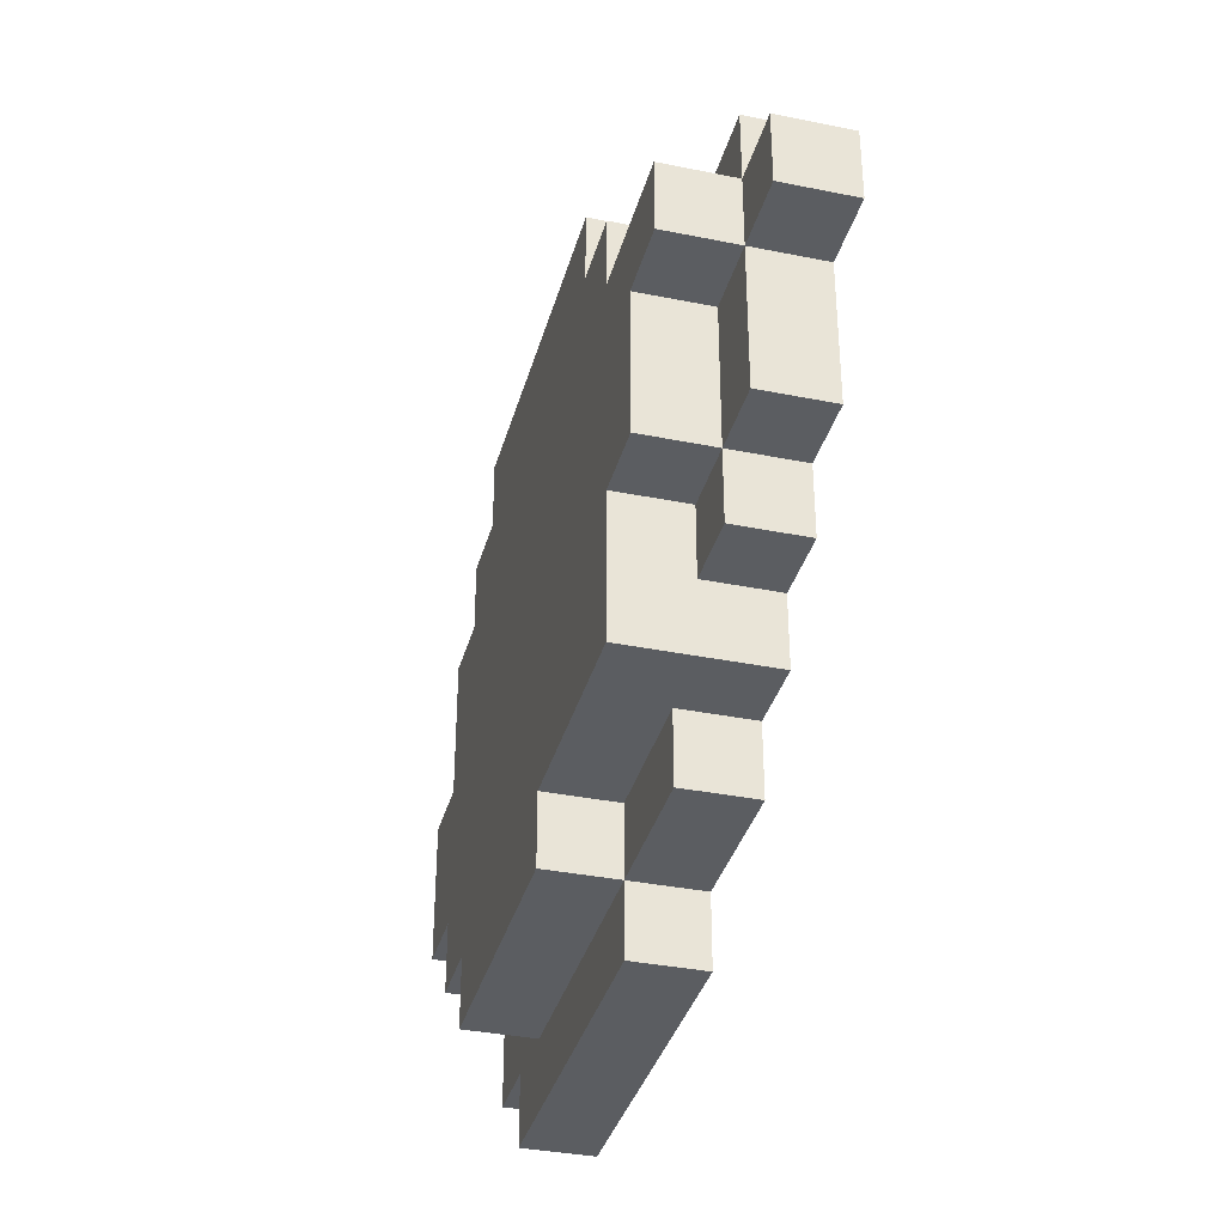
<metadata>
{"format":"obj","ext":"obj","renderer":"f3d","projection":"perspective","resolution":1024,"background":"white","views":[{"elev":-35.8,"azim":75.1,"up":"+Z"}]}
</metadata>
<code>
o
v -0.6 0.1 0
v -0.6 0.1 -0.2
v -0.6 0.2 0
v -0.6 0.2 -0.2
v -0.5 0 0
v -0.5 0 -0.2
v -0.5 0.1 0.2
v -0.5 0.1 0.1
v -0.5 0.1 0
v -0.5 0.1 -0.2
v -0.5 0.1 -0.4
v -0.5 0.2 0.2
v -0.5 0.2 0.1
v -0.5 0.2 0
v -0.5 0.2 -0.2
v -0.5 0.2 -0.4
v -0.4 0 0.2
v -0.4 0 0.1
v -0.4 0 0
v -0.4 0 -0.2
v -0.4 0 -0.3
v -0.4 0.1 0.4
v -0.4 0.1 0.3
v -0.4 0.1 0.2
v -0.4 0.1 0.1
v -0.4 0.1 0
v -0.4 0.1 -0.2
v -0.4 0.1 -0.3
v -0.4 0.1 -0.4
v -0.4 0.1 -0.5
v -0.4 0.2 0.4
v -0.4 0.2 0.3
v -0.4 0.2 0.2
v -0.4 0.2 -0.4
v -0.4 0.2 -0.5
v -0.3 0 0.3
v -0.3 0 0.2
v -0.3 0 -0.3
v -0.3 0 -0.4
v -0.3 0.1 0.3
v -0.3 0.1 0.2
v -0.3 0.1 -0.3
v -0.3 0.1 -0.4
v -0.2 0 0.4
v -0.2 0 0.3
v -0.2 0.1 0.5
v -0.2 0.1 0.4
v -0.2 0.1 0.3
v -0.2 0.2 0.5
v -0.2 0.2 0.4
v 0.1 0.1 -0.3
v 0.1 0.1 -0.4
v 0.1 0.2 -0.3
v 0.1 0.2 -0.4
v 0.3 0.1 0.4
v 0.3 0.1 0.3
v 0.3 0.1 -0.2
v 0.3 0.1 -0.3
v 0.3 0.2 0.4
v 0.3 0.2 0.3
v 0.3 0.2 -0.2
v 0.3 0.2 -0.3
v 0.4 0.1 0.3
v 0.4 0.1 0.2
v 0.4 0.1 -0.1
v 0.4 0.1 -0.2
v 0.4 0.2 0.3
v 0.4 0.2 0.2
v 0.4 0.2 -0.1
v 0.4 0.2 -0.2
v 0.5 0.1 0.1
v 0.5 0.1 0
v 0.5 0.1 -0.1
v 0.5 0.2 0.1
v 0.5 0.2 0
v 0.5 0.2 -0.1
v 0.6 0.1 0.2
v 0.6 0.1 0.1
v 0.6 0.2 0.2
v 0.6 0.2 0.1
v -0.5 0.1 0
v -0.5 0.1 -0.2
v -0.5 0.2 0
v -0.5 0.2 -0.2
v -0.4 0.1 0.2
v -0.4 0.1 0.1
v -0.4 0.1 0
v -0.4 0.1 -0.2
v -0.4 0.1 -0.3
v -0.4 0.2 0.2
v -0.4 0.2 0.1
v -0.4 0.2 0
v -0.4 0.2 -0.2
v -0.4 0.2 -0.3
v -0.3 0.1 0.3
v -0.3 0.1 0.2
v -0.3 0.1 -0.3
v -0.3 0.1 -0.4
v -0.3 0.2 0.3
v -0.3 0.2 0.2
v -0.3 0.2 -0.3
v -0.3 0.2 -0.4
v -0.2 0.1 0.4
v -0.2 0.1 0.3
v -0.2 0.2 0.4
v -0.2 0.2 0.3
v 0.1 0 -0.3
v 0.1 0 -0.4
v 0.1 0.1 -0.3
v 0.1 0.1 -0.4
v 0.1 0.1 -0.5
v 0.1 0.2 -0.4
v 0.1 0.2 -0.5
v 0.3 0 0.4
v 0.3 0 0.3
v 0.3 0.1 0.5
v 0.3 0.1 0.4
v 0.3 0.1 0.3
v 0.3 0.1 -0.3
v 0.3 0.1 -0.4
v 0.3 0.2 0.5
v 0.3 0.2 0.4
v 0.3 0.2 -0.3
v 0.3 0.2 -0.4
v 0.4 0 0.3
v 0.4 0 0.2
v 0.4 0 -0.1
v 0.4 0 -0.2
v 0.4 0 -0.3
v 0.4 0.1 0.4
v 0.4 0.1 0.3
v 0.4 0.1 0.2
v 0.4 0.1 -0.1
v 0.4 0.1 -0.2
v 0.4 0.1 -0.3
v 0.4 0.2 0.4
v 0.4 0.2 0.3
v 0.4 0.2 -0.2
v 0.4 0.2 -0.3
v 0.5 0 0.1
v 0.5 0 0
v 0.5 0 -0.1
v 0.5 0.1 0.1
v 0.5 0.1 0
v 0.5 0.1 -0.1
v 0.5 0.1 -0.2
v 0.5 0.2 -0.1
v 0.5 0.2 -0.2
v 0.6 0 0.2
v 0.6 0 0.1
v 0.6 0.1 0.3
v 0.6 0.1 0.2
v 0.6 0.1 0.1
v 0.6 0.1 0
v 0.6 0.1 -0.1
v 0.6 0.2 0.3
v 0.6 0.2 0.2
v 0.6 0.2 0.1
v 0.6 0.2 0
v 0.6 0.2 -0.1
v 0.7 0.1 0.2
v 0.7 0.1 0.1
v 0.7 0.2 0.2
v 0.7 0.2 0.1
v -0.2 0.1 0.5
v -0.2 0.2 0.5
v 0.1 0.1 0.5
v 0.1 0.2 0.5
v 0.3 0.1 0.5
v 0.3 0.2 0.5
v -0.4 0.1 0.4
v -0.4 0.2 0.4
v -0.3 0.1 0.4
v -0.3 0.2 0.4
v -0.2 0 0.4
v -0.2 0.1 0.4
v -0.2 0.2 0.4
v -0.1 0 0.4
v -0.1 0.1 0.4
v -5.96e-08 0 0.4
v -5.96e-08 0.1 0.4
v 0.1 0.1 0.4
v 0.3 0 0.4
v 0.3 0.1 0.4
v 0.3 0.2 0.4
v 0.4 0.1 0.4
v 0.4 0.2 0.4
v -0.3 0 0.3
v -0.3 0.1 0.3
v -0.2 0 0.3
v -0.2 0.1 0.3
v 0.3 0 0.3
v 0.3 0.1 0.3
v 0.4 0 0.3
v 0.4 0.1 0.3
v 0.4 0.2 0.3
v 0.6 0.1 0.3
v 0.6 0.2 0.3
v -0.5 0.1 0.2
v -0.5 0.2 0.2
v -0.4 0 0.2
v -0.4 0.1 0.2
v -0.4 0.2 0.2
v -0.3 0 0.2
v -0.3 0.1 0.2
v 0.4 0 0.2
v 0.4 0.1 0.2
v 0.6 0 0.2
v 0.6 0.1 0.2
v 0.6 0.2 0.2
v 0.7 0.1 0.2
v 0.7 0.2 0.2
v 0.5 0.1 0.1
v 0.5 0.2 0.1
v 0.6 0.1 0.1
v 0.6 0.2 0.1
v -0.6 0.1 0
v -0.6 0.2 0
v -0.5 0 0
v -0.5 0.1 0
v -0.5 0.2 0
v -0.4 0 0
v -0.4 0.1 0
v 0.4 0.1 -0.1
v 0.4 0.2 -0.1
v 0.5 0.1 -0.1
v 0.5 0.2 -0.1
v -0.5 0.1 -0.2
v -0.5 0.2 -0.2
v -0.4 0.1 -0.2
v -0.4 0.2 -0.2
v 0.3 0.1 -0.2
v 0.3 0.2 -0.2
v 0.4 0.1 -0.2
v 0.4 0.2 -0.2
v -0.4 0.1 -0.3
v -0.4 0.2 -0.3
v -0.3 0.1 -0.3
v -0.3 0.2 -0.3
v 0.1 0.1 -0.3
v 0.1 0.2 -0.3
v 0.2 0.1 -0.3
v 0.2 0.2 -0.3
v 0.3 0.1 -0.3
v 0.3 0.2 -0.3
v -0.3 0.1 -0.4
v -0.3 0.2 -0.4
v -0.1 0.1 -0.4
v -0.1 0.2 -0.4
v 0.1 0.1 -0.4
v 0.1 0.2 -0.4
v -0.2 0.1 0.4
v -0.2 0.2 0.4
v -0.1 0.1 0.4
v -5.96e-08 0.1 0.4
v 0.1 0.1 0.4
v 0.1 0.2 0.4
v 0.3 0.1 0.4
v 0.3 0.2 0.4
v -0.3 0.1 0.3
v -0.3 0.2 0.3
v -0.2 0.1 0.3
v -0.2 0.2 0.3
v 0.3 0.1 0.3
v 0.3 0.2 0.3
v 0.4 0.1 0.3
v 0.4 0.2 0.3
v -0.4 0.1 0.2
v -0.4 0.2 0.2
v -0.3 0.1 0.2
v -0.3 0.2 0.2
v 0.4 0.1 0.2
v 0.4 0.2 0.2
v 0.6 0.1 0.2
v 0.6 0.2 0.2
v 0.5 0 0.1
v 0.5 0.1 0.1
v 0.6 0 0.1
v 0.6 0.1 0.1
v 0.6 0.2 0.1
v 0.7 0.1 0.1
v 0.7 0.2 0.1
v -0.5 0.1 0
v -0.5 0.2 0
v -0.4 0.1 0
v -0.4 0.2 0
v 0.4 0 -0.1
v 0.4 0.1 -0.1
v 0.5 0 -0.1
v 0.5 0.1 -0.1
v 0.5 0.2 -0.1
v 0.6 0.1 -0.1
v 0.6 0.2 -0.1
v -0.6 0.1 -0.2
v -0.6 0.2 -0.2
v -0.5 0 -0.2
v -0.5 0.1 -0.2
v -0.5 0.2 -0.2
v -0.4 0 -0.2
v -0.4 0.1 -0.2
v 0.4 0.1 -0.2
v 0.4 0.2 -0.2
v 0.5 0.1 -0.2
v 0.5 0.2 -0.2
v -0.4 0 -0.3
v -0.4 0.1 -0.3
v -0.3 0 -0.3
v -0.3 0.1 -0.3
v 0.1 0 -0.3
v 0.1 0.1 -0.3
v 0.2 0.1 -0.3
v 0.3 0.1 -0.3
v 0.3 0.2 -0.3
v 0.4 0 -0.3
v 0.4 0.1 -0.3
v 0.4 0.2 -0.3
v -0.5 0.1 -0.4
v -0.5 0.2 -0.4
v -0.4 0.1 -0.4
v -0.4 0.2 -0.4
v -0.3 0 -0.4
v -0.3 0.1 -0.4
v -0.1 0.1 -0.4
v 0.1 0 -0.4
v 0.1 0.1 -0.4
v 0.1 0.2 -0.4
v 0.2 0.1 -0.4
v 0.2 0.2 -0.4
v 0.3 0.1 -0.4
v 0.3 0.2 -0.4
v -0.4 0.1 -0.5
v -0.4 0.2 -0.5
v -0.3 0.1 -0.5
v -0.3 0.2 -0.5
v -0.1 0.1 -0.5
v -0.1 0.2 -0.5
v 0.1 0.1 -0.5
v 0.1 0.2 -0.5
v -0.2 0 0.4
v -0.1 0 0.4
v -5.96e-08 0 0.4
v 0.3 0 0.4
v -0.3 0 0.3
v -0.2 0 0.3
v -0.1 0 0.3
v -5.96e-08 0 0.3
v 0.2 0 0.3
v 0.3 0 0.3
v 0.4 0 0.3
v -0.4 0 0.2
v -0.3 0 0.2
v -0.2 0 0.2
v -0.1 0 0.2
v -5.96e-08 0 0.2
v 0.1 0 0.2
v 0.2 0 0.2
v 0.3 0 0.2
v 0.4 0 0.2
v 0.6 0 0.2
v -0.4 0 0.1
v -0.3 0 0.1
v -0.2 0 0.1
v -0.1 0 0.1
v -5.96e-08 0 0.1
v 0.1 0 0.1
v 0.2 0 0.1
v 0.3 0 0.1
v 0.4 0 0.1
v 0.5 0 0.1
v 0.6 0 0.1
v -0.5 0 0
v -0.4 0 0
v -0.3 0 0
v -0.2 0 0
v -0.1 0 0
v 0.2 0 0
v 0.3 0 0
v 0.4 0 0
v 0.5 0 0
v -0.4 0 -0.1
v -0.3 0 -0.1
v -0.2 0 -0.1
v -0.1 0 -0.1
v -5.96e-08 0 -0.1
v 0.1 0 -0.1
v 0.2 0 -0.1
v 0.3 0 -0.1
v 0.4 0 -0.1
v 0.5 0 -0.1
v -0.5 0 -0.2
v -0.4 0 -0.2
v -0.3 0 -0.2
v -0.2 0 -0.2
v -0.1 0 -0.2
v -5.96e-08 0 -0.2
v 0.1 0 -0.2
v 0.4 0 -0.2
v -0.4 0 -0.3
v -0.3 0 -0.3
v -0.2 0 -0.3
v -0.1 0 -0.3
v -5.96e-08 0 -0.3
v 0.1 0 -0.3
v 0.4 0 -0.3
v -0.3 0 -0.4
v 0.1 0 -0.4
v -0.2 0.1 0.5
v 0.1 0.1 0.5
v 0.3 0.1 0.5
v -0.4 0.1 0.4
v -0.3 0.1 0.4
v -0.2 0.1 0.4
v -0.1 0.1 0.4
v -5.96e-08 0.1 0.4
v 0.1 0.1 0.4
v 0.3 0.1 0.4
v 0.4 0.1 0.4
v -0.4 0.1 0.3
v -0.3 0.1 0.3
v -0.2 0.1 0.3
v 0.3 0.1 0.3
v 0.4 0.1 0.3
v 0.6 0.1 0.3
v -0.5 0.1 0.2
v -0.4 0.1 0.2
v -0.3 0.1 0.2
v 0.4 0.1 0.2
v 0.6 0.1 0.2
v 0.7 0.1 0.2
v -0.5 0.1 0.1
v -0.4 0.1 0.1
v 0.5 0.1 0.1
v 0.6 0.1 0.1
v 0.7 0.1 0.1
v -0.6 0.1 0
v -0.5 0.1 0
v -0.4 0.1 0
v 0.5 0.1 0
v 0.6 0.1 0
v 0.4 0.1 -0.1
v 0.5 0.1 -0.1
v 0.6 0.1 -0.1
v -0.6 0.1 -0.2
v -0.5 0.1 -0.2
v -0.4 0.1 -0.2
v 0.4 0.1 -0.2
v 0.5 0.1 -0.2
v -0.4 0.1 -0.3
v -0.3 0.1 -0.3
v 0.1 0.1 -0.3
v 0.2 0.1 -0.3
v 0.3 0.1 -0.3
v -0.5 0.1 -0.4
v -0.4 0.1 -0.4
v -0.3 0.1 -0.4
v -0.1 0.1 -0.4
v 0.1 0.1 -0.4
v 0.2 0.1 -0.4
v 0.3 0.1 -0.4
v -0.4 0.1 -0.5
v -0.3 0.1 -0.5
v -0.1 0.1 -0.5
v 0.1 0.1 -0.5
v -0.2 0.1 0.4
v -0.1 0.1 0.4
v -5.96e-08 0.1 0.4
v 0.1 0.1 0.4
v 0.3 0.1 0.4
v -0.3 0.1 0.3
v -0.2 0.1 0.3
v -0.1 0.1 0.3
v -5.96e-08 0.1 0.3
v 0.2 0.1 0.3
v 0.3 0.1 0.3
v 0.4 0.1 0.3
v -0.4 0.1 0.2
v -0.3 0.1 0.2
v -0.2 0.1 0.2
v -0.1 0.1 0.2
v -5.96e-08 0.1 0.2
v 0.1 0.1 0.2
v 0.2 0.1 0.2
v 0.3 0.1 0.2
v 0.4 0.1 0.2
v 0.6 0.1 0.2
v -0.4 0.1 0.1
v -0.3 0.1 0.1
v -0.2 0.1 0.1
v -0.1 0.1 0.1
v -5.96e-08 0.1 0.1
v 0.1 0.1 0.1
v 0.2 0.1 0.1
v 0.3 0.1 0.1
v 0.4 0.1 0.1
v 0.5 0.1 0.1
v 0.6 0.1 0.1
v -0.5 0.1 0
v -0.4 0.1 0
v -0.3 0.1 0
v -0.2 0.1 0
v -0.1 0.1 0
v 0.2 0.1 0
v 0.3 0.1 0
v 0.4 0.1 0
v 0.5 0.1 0
v -0.4 0.1 -0.1
v -0.3 0.1 -0.1
v -0.2 0.1 -0.1
v -0.1 0.1 -0.1
v -5.96e-08 0.1 -0.1
v 0.1 0.1 -0.1
v 0.2 0.1 -0.1
v 0.3 0.1 -0.1
v 0.4 0.1 -0.1
v 0.5 0.1 -0.1
v -0.5 0.1 -0.2
v -0.4 0.1 -0.2
v -0.3 0.1 -0.2
v -0.2 0.1 -0.2
v -0.1 0.1 -0.2
v -5.96e-08 0.1 -0.2
v 0.1 0.1 -0.2
v 0.3 0.1 -0.2
v 0.4 0.1 -0.2
v -0.4 0.1 -0.3
v -0.3 0.1 -0.3
v -0.2 0.1 -0.3
v -0.1 0.1 -0.3
v -5.96e-08 0.1 -0.3
v 0.1 0.1 -0.3
v 0.2 0.1 -0.3
v 0.3 0.1 -0.3
v -0.3 0.1 -0.4
v -0.1 0.1 -0.4
v 0.1 0.1 -0.4
v -0.2 0.2 0.5
v 0.1 0.2 0.5
v 0.3 0.2 0.5
v -0.4 0.2 0.4
v -0.3 0.2 0.4
v -0.2 0.2 0.4
v 0.1 0.2 0.4
v 0.3 0.2 0.4
v 0.4 0.2 0.4
v -0.4 0.2 0.3
v -0.3 0.2 0.3
v -0.2 0.2 0.3
v 0.3 0.2 0.3
v 0.4 0.2 0.3
v 0.6 0.2 0.3
v -0.5 0.2 0.2
v -0.4 0.2 0.2
v -0.3 0.2 0.2
v 0.4 0.2 0.2
v 0.6 0.2 0.2
v 0.7 0.2 0.2
v -0.5 0.2 0.1
v -0.4 0.2 0.1
v 0.5 0.2 0.1
v 0.6 0.2 0.1
v 0.7 0.2 0.1
v -0.6 0.2 0
v -0.5 0.2 0
v -0.4 0.2 0
v 0.5 0.2 0
v 0.6 0.2 0
v 0.4 0.2 -0.1
v 0.5 0.2 -0.1
v 0.6 0.2 -0.1
v -0.6 0.2 -0.2
v -0.5 0.2 -0.2
v -0.4 0.2 -0.2
v 0.3 0.2 -0.2
v 0.4 0.2 -0.2
v 0.5 0.2 -0.2
v -0.4 0.2 -0.3
v -0.3 0.2 -0.3
v 0.1 0.2 -0.3
v 0.2 0.2 -0.3
v 0.3 0.2 -0.3
v 0.4 0.2 -0.3
v -0.5 0.2 -0.4
v -0.4 0.2 -0.4
v -0.3 0.2 -0.4
v -0.1 0.2 -0.4
v 0.1 0.2 -0.4
v 0.2 0.2 -0.4
v 0.3 0.2 -0.4
v -0.4 0.2 -0.5
v -0.3 0.2 -0.5
v -0.1 0.2 -0.5
v 0.1 0.2 -0.5
f 3 2 1
f 4 2 3
f 9 6 5
f 10 6 9
f 12 8 7
f 13 9 8
f 13 8 12
f 14 9 13
f 15 11 10
f 16 11 15
f 24 18 17
f 25 19 18
f 25 18 24
f 26 19 25
f 27 21 20
f 28 21 27
f 31 23 22
f 32 24 23
f 32 23 31
f 33 24 32
f 34 30 29
f 35 30 34
f 40 37 36
f 41 37 40
f 42 39 38
f 43 39 42
f 47 45 44
f 48 45 47
f 49 47 46
f 50 47 49
f 53 52 51
f 54 52 53
f 59 56 55
f 60 56 59
f 61 58 57
f 62 58 61
f 67 64 63
f 68 64 67
f 69 66 65
f 70 66 69
f 74 72 71
f 75 73 72
f 75 72 74
f 76 73 75
f 79 78 77
f 80 78 79
f 81 82 83
f 83 82 84
f 85 86 90
f 86 87 91
f 90 86 91
f 91 87 92
f 88 89 93
f 93 89 94
f 95 96 99
f 99 96 100
f 97 98 101
f 101 98 102
f 103 104 105
f 105 104 106
f 107 108 109
f 109 108 110
f 110 111 112
f 112 111 113
f 114 115 117
f 117 115 118
f 116 117 121
f 121 117 122
f 119 120 123
f 123 120 124
f 125 126 131
f 131 126 132
f 127 128 133
f 128 129 134
f 133 128 134
f 134 129 135
f 130 131 136
f 136 131 137
f 134 135 138
f 138 135 139
f 140 141 143
f 141 142 144
f 143 141 144
f 144 142 145
f 145 146 147
f 147 146 148
f 149 150 152
f 152 150 153
f 151 152 156
f 156 152 157
f 153 154 158
f 154 155 159
f 158 154 159
f 159 155 160
f 161 162 163
f 163 162 164
f 167 166 165
f 168 166 167
f 169 168 167
f 170 168 169
f 173 172 171
f 174 172 173
f 176 174 173
f 177 174 176
f 178 176 175
f 179 176 178
f 180 179 178
f 181 179 180
f 182 181 180
f 183 182 180
f 184 182 183
f 186 185 184
f 187 185 186
f 190 189 188
f 191 189 190
f 194 193 192
f 195 193 194
f 197 196 195
f 198 196 197
f 202 200 199
f 203 200 202
f 204 202 201
f 205 202 204
f 208 207 206
f 209 207 208
f 211 210 209
f 212 210 211
f 215 214 213
f 216 214 215
f 220 218 217
f 221 218 220
f 222 220 219
f 223 220 222
f 226 225 224
f 227 225 226
f 230 229 228
f 231 229 230
f 234 233 232
f 235 233 234
f 238 237 236
f 239 237 238
f 242 241 240
f 243 241 242
f 244 243 242
f 245 243 244
f 248 247 246
f 249 247 248
f 250 249 248
f 251 249 250
f 252 253 254
f 254 253 255
f 255 253 256
f 256 253 257
f 256 257 258
f 258 257 259
f 260 261 262
f 262 261 263
f 264 265 266
f 266 265 267
f 268 269 270
f 270 269 271
f 272 273 274
f 274 273 275
f 276 277 278
f 278 277 279
f 279 280 281
f 281 280 282
f 283 284 285
f 285 284 286
f 287 288 289
f 289 288 290
f 290 291 292
f 292 291 293
f 294 295 297
f 297 295 298
f 296 297 299
f 299 297 300
f 301 302 303
f 303 302 304
f 305 306 307
f 307 306 308
f 309 310 311
f 309 311 312
f 309 312 314
f 312 313 315
f 314 312 315
f 315 313 316
f 317 318 319
f 319 318 320
f 321 322 323
f 321 323 324
f 324 323 325
f 325 326 327
f 327 326 328
f 327 328 329
f 329 328 330
f 331 332 333
f 333 332 334
f 333 334 335
f 335 334 336
f 335 336 337
f 337 336 338
f 344 340 339
f 345 341 340
f 345 340 344
f 346 342 341
f 346 341 345
f 347 342 346
f 348 342 347
f 351 344 343
f 352 345 344
f 352 344 351
f 353 346 345
f 353 345 352
f 354 347 346
f 354 346 353
f 355 347 354
f 356 349 348
f 356 347 355
f 356 348 347
f 357 349 356
f 358 349 357
f 360 351 350
f 361 352 351
f 361 351 360
f 362 353 352
f 362 352 361
f 363 354 353
f 363 353 362
f 364 355 354
f 364 354 363
f 365 356 355
f 365 355 364
f 366 357 356
f 366 356 365
f 367 358 357
f 367 357 366
f 368 359 358
f 368 358 367
f 369 359 368
f 370 359 369
f 372 361 360
f 373 363 362
f 373 362 361
f 373 361 372
f 374 363 373
f 375 364 363
f 375 363 374
f 375 365 364
f 376 367 366
f 376 366 365
f 377 368 367
f 377 367 376
f 377 369 368
f 378 369 377
f 379 369 378
f 380 372 371
f 380 373 372
f 381 374 373
f 381 373 380
f 382 375 374
f 382 374 381
f 383 365 375
f 383 375 382
f 384 365 383
f 385 376 365
f 385 365 384
f 386 377 376
f 386 376 385
f 387 378 377
f 387 377 386
f 388 379 378
f 388 378 387
f 389 379 388
f 390 380 371
f 390 381 380
f 391 381 390
f 392 382 381
f 392 381 391
f 392 383 382
f 393 383 392
f 394 384 383
f 394 383 393
f 395 385 384
f 395 384 394
f 396 387 386
f 396 385 395
f 396 388 387
f 396 386 385
f 397 388 396
f 398 392 391
f 398 393 392
f 399 393 398
f 400 394 393
f 400 393 399
f 401 395 394
f 401 394 400
f 402 397 396
f 402 395 401
f 402 396 395
f 403 397 402
f 404 397 403
f 405 400 399
f 405 401 400
f 405 403 402
f 405 402 401
f 406 403 405
f 412 408 407
f 413 408 412
f 414 408 413
f 415 409 408
f 415 408 414
f 416 409 415
f 418 411 410
f 419 412 411
f 419 411 418
f 420 412 419
f 421 417 416
f 422 417 421
f 425 419 418
f 426 419 425
f 427 423 422
f 428 423 427
f 430 425 424
f 431 425 430
f 433 429 428
f 434 429 433
f 436 431 430
f 437 431 436
f 438 433 432
f 439 433 438
f 441 439 438
f 442 439 441
f 443 436 435
f 444 436 443
f 446 441 440
f 447 441 446
f 448 445 444
f 453 448 444
f 453 449 448
f 454 449 453
f 455 449 454
f 457 451 450
f 458 452 451
f 458 451 457
f 459 452 458
f 460 455 454
f 461 456 455
f 461 455 460
f 462 457 456
f 462 456 461
f 463 457 462
f 464 465 470
f 465 466 471
f 470 465 471
f 467 468 472
f 471 466 472
f 466 467 472
f 472 468 473
f 473 468 474
f 469 470 477
f 470 471 478
f 477 470 478
f 471 472 479
f 478 471 479
f 472 473 480
f 479 472 480
f 480 473 481
f 474 475 482
f 481 473 482
f 473 474 482
f 482 475 483
f 483 475 484
f 476 477 486
f 477 478 487
f 486 477 487
f 478 479 488
f 487 478 488
f 479 480 489
f 488 479 489
f 480 481 490
f 489 480 490
f 481 482 491
f 490 481 491
f 482 483 492
f 491 482 492
f 483 484 493
f 492 483 493
f 484 485 494
f 493 484 494
f 494 485 495
f 495 485 496
f 486 487 498
f 488 489 499
f 487 488 499
f 498 487 499
f 499 489 500
f 489 490 501
f 500 489 501
f 490 491 501
f 492 493 502
f 491 492 502
f 493 494 503
f 502 493 503
f 494 495 503
f 503 495 504
f 504 495 505
f 497 498 506
f 498 499 506
f 499 500 507
f 506 499 507
f 500 501 508
f 507 500 508
f 501 491 509
f 508 501 509
f 509 491 510
f 491 502 511
f 510 491 511
f 502 503 512
f 511 502 512
f 503 504 513
f 512 503 513
f 504 505 514
f 513 504 514
f 514 505 515
f 497 506 516
f 506 507 516
f 516 507 517
f 507 508 518
f 517 507 518
f 508 509 518
f 518 509 519
f 509 510 520
f 519 509 520
f 510 511 521
f 520 510 521
f 512 513 522
f 521 511 522
f 513 514 522
f 511 512 522
f 522 514 523
f 523 514 524
f 517 518 525
f 518 519 525
f 525 519 526
f 519 520 527
f 526 519 527
f 520 521 528
f 527 520 528
f 522 523 529
f 528 521 529
f 521 522 529
f 529 523 530
f 530 523 531
f 531 523 532
f 526 527 533
f 527 528 533
f 529 530 533
f 528 529 533
f 533 530 534
f 534 530 535
f 536 537 541
f 537 538 542
f 541 537 542
f 542 538 543
f 539 540 545
f 540 541 546
f 545 540 546
f 546 541 547
f 543 544 548
f 548 544 549
f 545 546 552
f 552 546 553
f 549 550 554
f 554 550 555
f 551 552 557
f 557 552 558
f 555 556 560
f 560 556 561
f 557 558 563
f 563 558 564
f 559 560 565
f 565 560 566
f 565 566 568
f 568 566 569
f 562 563 570
f 570 563 571
f 567 568 574
f 574 568 575
f 571 572 576
f 573 574 580
f 580 574 581
f 571 576 582
f 576 577 582
f 582 577 583
f 583 577 584
f 578 579 586
f 579 580 587
f 586 579 587
f 587 580 588
f 583 584 589
f 584 585 590
f 589 584 590
f 585 586 591
f 590 585 591
f 591 586 592

</code>
